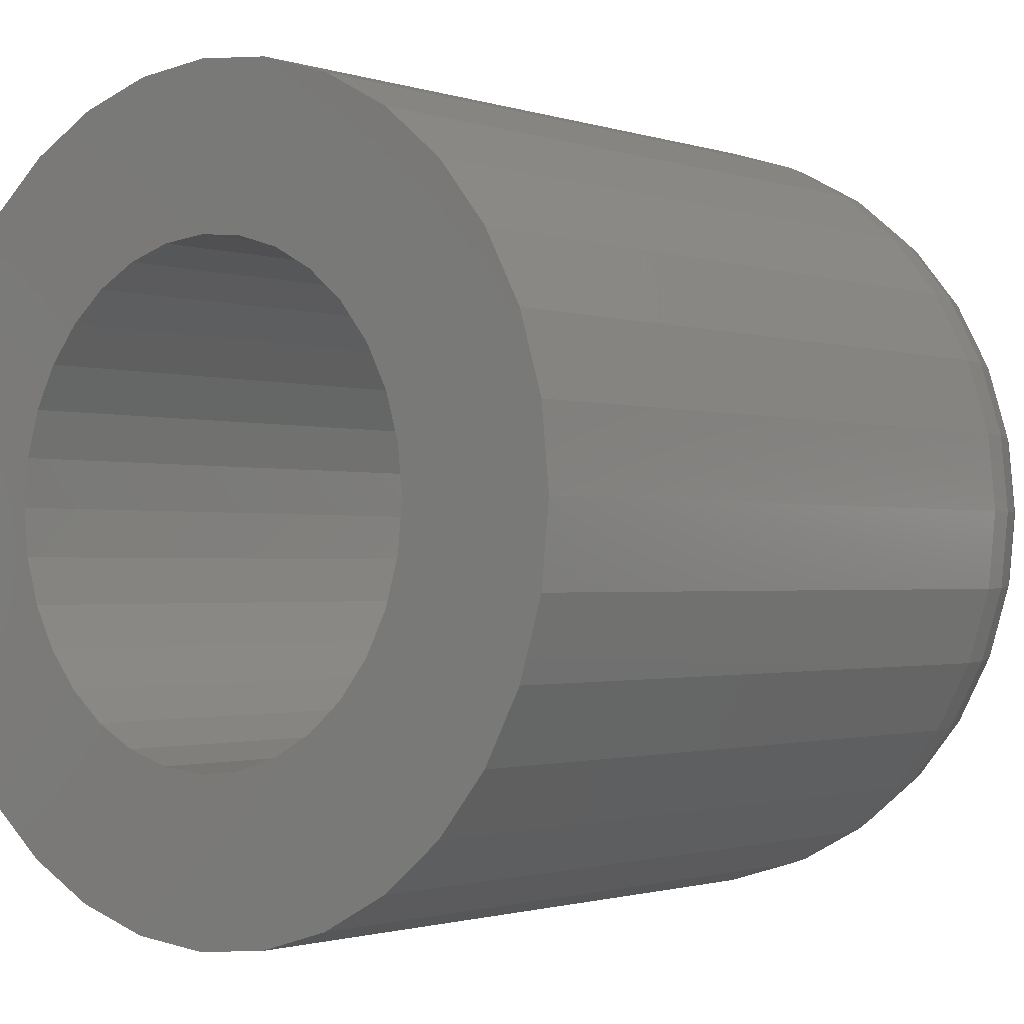
<metadata>
{"format":"stl","ext":"stl","renderer":"f3d","projection":"perspective","resolution":1024,"background":"white","views":[{"elev":-1.3,"azim":39.7,"up":"+Z"}]}
</metadata>
<code>
# stl→obj: 384 verts, 764 faces
v -0.3131 -0.07812 0.04161
v -0.3208 -0.07812 0.04085
v -0.3282 -0.07812 0.03861
v -0.3365 -0.07812 0.006791
v -0.3351 -0.07812 0.01126
v -0.3518 -0.07812 0.009839
v -0.3365 -0.07812 -0.002514
v -0.3518 -0.07812 -0.005563
v -0.3351 -0.07812 -0.006988
v -0.3495 -0.07812 -0.01297
v -0.3329 -0.07812 -0.01111
v -0.3299 -0.07812 -0.01473
v -0.3459 -0.07812 -0.01979
v -0.3263 -0.07812 -0.01769
v -0.3222 -0.07812 -0.0199
v -0.2852 -0.07812 0.03005
v -0.3084 -0.07812 0.02553
v -0.3039 -0.07812 0.02417
v -0.2803 -0.07812 0.02407
v -0.2998 -0.07812 0.02197
v -0.2962 -0.07812 0.019
v -0.2766 -0.07812 0.01724
v -0.2932 -0.07812 0.01539
v -0.291 -0.07812 0.01126
v -0.2744 -0.07812 0.009839
v -0.2897 -0.07812 0.006791
v -0.2892 -0.07812 0.002138
v -0.2897 -0.07812 -0.002514
v -0.291 -0.07812 -0.006988
v -0.2744 -0.07812 -0.005563
v -0.2766 -0.07812 -0.01297
v -0.2932 -0.07812 -0.01111
v -0.2962 -0.07812 -0.01473
v -0.2803 -0.07812 -0.01979
v -0.2998 -0.07812 -0.01769
v -0.3039 -0.07812 -0.0199
v -0.3084 -0.07812 -0.02125
v -0.2852 -0.07812 -0.02577
v -0.298 -0.07812 -0.03433
v -0.3131 -0.07812 -0.03734
v -0.3054 -0.07812 -0.03658
v -0.2736 -0.07812 0.002138
v -0.3525 -0.07812 0.002138
v -0.3369 -0.07812 0.002138
v -0.3459 -0.07812 0.02407
v -0.3495 -0.07812 0.01724
v -0.3299 -0.07812 0.019
v -0.3263 -0.07812 0.02197
v -0.3222 -0.07812 0.02417
v -0.3177 -0.07812 0.02553
v -0.341 -0.07812 0.03005
v -0.3329 -0.07812 0.01539
v -0.3131 -0.07812 -0.02171
v -0.341 -0.07812 -0.02577
v -0.335 -0.07812 -0.03068
v -0.3282 -0.07812 -0.03433
v -0.3208 -0.07812 -0.03658
v -0.2911 -0.07812 -0.03068
v -0.3177 -0.07812 -0.02125
v -0.3131 -0.07812 0.02599
v -0.2911 -0.07812 0.03496
v -0.298 -0.07812 0.03861
v -0.3054 -0.07812 0.04085
v -0.335 -0.07812 0.03496
v -0.3131 -0.007812 0.02599
v -0.3177 -0.007812 0.02553
v -0.3222 -0.007812 0.02417
v -0.3263 -0.007812 0.02197
v -0.3299 -0.007812 0.019
v -0.3329 -0.007812 0.01539
v -0.3351 -0.007812 0.01126
v -0.3365 -0.007812 0.006791
v -0.3369 -0.007812 0.002138
v -0.3084 -0.007812 0.02553
v -0.3039 -0.007812 0.02417
v -0.2998 -0.007812 0.02197
v -0.2962 -0.007812 0.019
v -0.2932 -0.007812 0.01539
v -0.291 -0.007812 0.01126
v -0.2897 -0.007812 0.006791
v -0.2892 -0.007812 0.002138
v -0.3131 -0.007812 -0.02171
v -0.3084 -0.007812 -0.02125
v -0.3039 -0.007812 -0.0199
v -0.2998 -0.007812 -0.01769
v -0.2962 -0.007812 -0.01473
v -0.2932 -0.007812 -0.01111
v -0.291 -0.007812 -0.006988
v -0.2897 -0.007812 -0.002514
v -0.3177 -0.007812 -0.02125
v -0.3222 -0.007812 -0.0199
v -0.3263 -0.007812 -0.01769
v -0.3299 -0.007812 -0.01473
v -0.3329 -0.007812 -0.01111
v -0.3351 -0.007812 -0.006988
v -0.3365 -0.007812 -0.002514
v -0.2736 -0.007812 0.002138
v -0.2744 -0.007812 -0.005563
v -0.2766 -0.007812 -0.01297
v -0.2803 -0.007812 -0.01979
v -0.2852 -0.007812 -0.02577
v -0.2911 -0.007812 -0.03068
v -0.298 -0.007812 -0.03433
v -0.3054 -0.007812 -0.03658
v -0.3131 -0.007812 -0.03734
v -0.3208 -0.007812 -0.03658
v -0.3282 -0.007812 -0.03433
v -0.335 -0.007812 -0.03068
v -0.341 -0.007812 -0.02577
v -0.3459 -0.007812 -0.01979
v -0.3495 -0.007812 -0.01297
v -0.3518 -0.007812 -0.005563
v -0.3525 -0.007812 0.002138
v -0.3518 -0.007812 0.009839
v -0.3495 -0.007812 0.01724
v -0.3459 -0.007812 0.02407
v -0.341 -0.007812 0.03005
v -0.335 -0.007812 0.03496
v -0.3282 -0.007812 0.03861
v -0.3208 -0.007812 0.04085
v -0.3131 -0.007812 0.04161
v -0.3054 -0.007812 0.04085
v -0.298 -0.007812 0.03861
v -0.2911 -0.007812 0.03496
v -0.2852 -0.007812 0.03005
v -0.2803 -0.007812 0.02407
v -0.2766 -0.007812 0.01724
v -0.2744 -0.007812 0.009839
v -0.3222 0.007812 0.02417
v -0.3177 0.007812 0.02553
v -0.3131 0.007812 0.02599
v -0.3084 0.007812 0.02553
v -0.3039 0.007812 0.02417
v -0.3263 0.007812 0.02197
v -0.2998 0.007812 0.02197
v -0.3299 0.007812 0.019
v -0.2962 0.007812 0.019
v -0.3329 0.007812 0.01539
v -0.2932 0.007812 0.01539
v -0.3351 0.007812 0.01126
v -0.291 0.007812 0.01126
v -0.3365 0.007812 0.006791
v -0.2897 0.007812 0.006791
v -0.291 0.007812 -0.006988
v -0.3351 0.007812 -0.006988
v -0.2897 0.007812 -0.002514
v -0.3329 0.007812 -0.01111
v -0.2932 0.007812 -0.01111
v -0.3299 0.007812 -0.01473
v -0.2962 0.007812 -0.01473
v -0.3263 0.007812 -0.01769
v -0.2998 0.007812 -0.01769
v -0.3222 0.007812 -0.0199
v -0.3039 0.007812 -0.0199
v -0.3177 0.007812 -0.02125
v -0.3131 0.007812 -0.02171
v -0.3084 0.007812 -0.02125
v -0.3365 0.007812 -0.002514
v -0.3369 0.007812 0.002138
v -0.2892 0.007812 0.002138
v -0.3522 -0.004764 0.002138
v -0.3515 -0.004764 0.009781
v -0.3514 -0.001833 0.002138
v -0.3506 -0.001833 0.009607
v -0.3499 0.0008683 0.002138
v -0.3492 0.0008683 0.009325
v -0.348 0.003236 0.002138
v -0.3473 0.003236 0.008946
v -0.3456 0.005179 0.002138
v -0.345 0.005179 0.008484
v -0.3429 0.006623 0.002138
v -0.3423 0.006623 0.007957
v -0.34 0.007512 0.002138
v -0.3395 0.007512 0.007385
v -0.2747 -0.004764 0.009781
v -0.2739 -0.004764 0.002138
v -0.2755 -0.001833 0.009607
v -0.2748 -0.001833 0.002138
v -0.2769 0.0008683 0.009325
v -0.2762 0.0008683 0.002138
v -0.2788 0.003236 0.008946
v -0.2782 0.003236 0.002138
v -0.2812 0.005179 0.008484
v -0.2805 0.005179 0.002138
v -0.2838 0.006623 0.007957
v -0.2832 0.006623 0.002138
v -0.2867 0.007512 0.007385
v -0.2862 0.007512 0.002138
v -0.2769 -0.004764 0.01713
v -0.2777 -0.001833 0.01679
v -0.279 0.0008683 0.01624
v -0.2808 0.003236 0.01549
v -0.283 0.005179 0.01459
v -0.2855 0.006623 0.01355
v -0.2882 0.007512 0.01243
v -0.2805 -0.004764 0.0239
v -0.2812 -0.001833 0.02341
v -0.2824 0.0008683 0.02261
v -0.2841 0.003236 0.02153
v -0.286 0.005179 0.02021
v -0.2883 0.006623 0.01871
v -0.2907 0.007512 0.01708
v -0.2854 -0.004764 0.02984
v -0.286 -0.001833 0.02921
v -0.287 0.0008683 0.02819
v -0.2884 0.003236 0.02681
v -0.2901 0.005179 0.02514
v -0.292 0.006623 0.02323
v -0.2941 0.007512 0.02116
v -0.2913 -0.004764 0.03471
v -0.2918 -0.001833 0.03397
v -0.2926 0.0008683 0.03277
v -0.2937 0.003236 0.03115
v -0.295 0.005179 0.02919
v -0.2965 0.006623 0.02694
v -0.2981 0.007512 0.0245
v -0.2981 -0.004764 0.03833
v -0.2984 -0.001833 0.03751
v -0.299 0.0008683 0.03617
v -0.2997 0.003236 0.03438
v -0.3006 0.005179 0.03219
v -0.3017 0.006623 0.0297
v -0.3028 0.007512 0.02699
v -0.3054 -0.004764 0.04056
v -0.3056 -0.001833 0.03969
v -0.3059 0.0008683 0.03827
v -0.3063 0.003236 0.03636
v -0.3067 0.005179 0.03404
v -0.3073 0.006623 0.03139
v -0.3078 0.007512 0.02852
v -0.3131 -0.004764 0.04131
v -0.3131 -0.001833 0.04042
v -0.3131 0.0008683 0.03898
v -0.3131 0.003236 0.03704
v -0.3131 0.005179 0.03467
v -0.3131 0.006623 0.03197
v -0.3131 0.007512 0.02904
v -0.3207 -0.004764 0.04056
v -0.3205 -0.001833 0.03969
v -0.3203 0.0008683 0.03827
v -0.3199 0.003236 0.03636
v -0.3194 0.005179 0.03404
v -0.3189 0.006623 0.03139
v -0.3183 0.007512 0.02852
v -0.3281 -0.004764 0.03833
v -0.3277 -0.001833 0.03751
v -0.3272 0.0008683 0.03617
v -0.3264 0.003236 0.03438
v -0.3255 0.005179 0.03219
v -0.3245 0.006623 0.0297
v -0.3234 0.007512 0.02699
v -0.3348 -0.004764 0.03471
v -0.3343 -0.001833 0.03397
v -0.3335 0.0008683 0.03277
v -0.3325 0.003236 0.03115
v -0.3311 0.005179 0.02919
v -0.3296 0.006623 0.02694
v -0.328 0.007512 0.0245
v -0.3408 -0.004764 0.02984
v -0.3401 -0.001833 0.02921
v -0.3391 0.0008683 0.02819
v -0.3378 0.003236 0.02681
v -0.3361 0.005179 0.02514
v -0.3342 0.006623 0.02323
v -0.3321 0.007512 0.02116
v -0.3456 -0.004764 0.0239
v -0.3449 -0.001833 0.02341
v -0.3437 0.0008683 0.02261
v -0.3421 0.003236 0.02153
v -0.3401 0.005179 0.02021
v -0.3379 0.006623 0.01871
v -0.3354 0.007512 0.01708
v -0.3493 -0.004764 0.01713
v -0.3484 -0.001833 0.01679
v -0.3471 0.0008683 0.01624
v -0.3453 0.003236 0.01549
v -0.3431 0.005179 0.01459
v -0.3406 0.006623 0.01355
v -0.3379 0.007512 0.01243
v -0.2747 -0.004764 -0.005504
v -0.2755 -0.001833 -0.005331
v -0.2769 0.0008683 -0.005049
v -0.2788 0.003236 -0.00467
v -0.2812 0.005179 -0.004208
v -0.2838 0.006623 -0.003681
v -0.2867 0.007512 -0.003109
v -0.3515 -0.004764 -0.005504
v -0.3506 -0.001833 -0.005331
v -0.3492 0.0008683 -0.005049
v -0.3473 0.003236 -0.00467
v -0.345 0.005179 -0.004208
v -0.3423 0.006623 -0.003681
v -0.3395 0.007512 -0.003109
v -0.3493 -0.004764 -0.01285
v -0.3484 -0.001833 -0.01251
v -0.3471 0.0008683 -0.01196
v -0.3453 0.003236 -0.01122
v -0.3431 0.005179 -0.01031
v -0.3406 0.006623 -0.009277
v -0.3379 0.007512 -0.008155
v -0.3456 -0.004764 -0.01963
v -0.3449 -0.001833 -0.01913
v -0.3437 0.0008683 -0.01833
v -0.3421 0.003236 -0.01725
v -0.3401 0.005179 -0.01593
v -0.3379 0.006623 -0.01443
v -0.3354 0.007512 -0.01281
v -0.3408 -0.004764 -0.02556
v -0.3401 -0.001833 -0.02493
v -0.3391 0.0008683 -0.02391
v -0.3378 0.003236 -0.02254
v -0.3361 0.005179 -0.02086
v -0.3342 0.006623 -0.01895
v -0.3321 0.007512 -0.01688
v -0.3348 -0.004764 -0.03043
v -0.3343 -0.001833 -0.02969
v -0.3335 0.0008683 -0.02849
v -0.3325 0.003236 -0.02688
v -0.3311 0.005179 -0.02491
v -0.3296 0.006623 -0.02266
v -0.328 0.007512 -0.02023
v -0.3281 -0.004764 -0.03405
v -0.3277 -0.001833 -0.03323
v -0.3272 0.0008683 -0.0319
v -0.3264 0.003236 -0.0301
v -0.3255 0.005179 -0.02792
v -0.3245 0.006623 -0.02542
v -0.3234 0.007512 -0.02271
v -0.3207 -0.004764 -0.03628
v -0.3205 -0.001833 -0.03541
v -0.3203 0.0008683 -0.03399
v -0.3199 0.003236 -0.03209
v -0.3194 0.005179 -0.02977
v -0.3189 0.006623 -0.02712
v -0.3183 0.007512 -0.02424
v -0.3131 -0.004764 -0.03704
v -0.3131 -0.001833 -0.03615
v -0.3131 0.0008683 -0.0347
v -0.3131 0.003236 -0.03276
v -0.3131 0.005179 -0.03039
v -0.3131 0.006623 -0.02769
v -0.3131 0.007512 -0.02476
v -0.3054 -0.004764 -0.03628
v -0.3056 -0.001833 -0.03541
v -0.3059 0.0008683 -0.03399
v -0.3063 0.003236 -0.03209
v -0.3067 0.005179 -0.02977
v -0.3073 0.006623 -0.02712
v -0.3078 0.007512 -0.02424
v -0.2981 -0.004764 -0.03405
v -0.2984 -0.001833 -0.03323
v -0.299 0.0008683 -0.0319
v -0.2997 0.003236 -0.0301
v -0.3006 0.005179 -0.02792
v -0.3017 0.006623 -0.02542
v -0.3028 0.007512 -0.02271
v -0.2913 -0.004764 -0.03043
v -0.2918 -0.001833 -0.02969
v -0.2926 0.0008683 -0.02849
v -0.2937 0.003236 -0.02688
v -0.295 0.005179 -0.02491
v -0.2965 0.006623 -0.02266
v -0.2981 0.007512 -0.02023
v -0.2854 -0.004764 -0.02556
v -0.286 -0.001833 -0.02493
v -0.287 0.0008683 -0.02391
v -0.2884 0.003236 -0.02254
v -0.2901 0.005179 -0.02086
v -0.292 0.006623 -0.01895
v -0.2941 0.007512 -0.01688
v -0.2805 -0.004764 -0.01963
v -0.2812 -0.001833 -0.01913
v -0.2824 0.0008683 -0.01833
v -0.2841 0.003236 -0.01725
v -0.286 0.005179 -0.01593
v -0.2883 0.006623 -0.01443
v -0.2907 0.007512 -0.01281
v -0.2769 -0.004764 -0.01285
v -0.2777 -0.001833 -0.01251
v -0.279 0.0008683 -0.01196
v -0.2808 0.003236 -0.01122
v -0.283 0.005179 -0.01031
v -0.2855 0.006623 -0.009277
v -0.2882 0.007512 -0.008155
f 1 2 3
f 4 5 6
f 7 8 9
f 9 8 10
f 11 9 10
f 11 10 12
f 12 10 13
f 14 12 13
f 14 13 15
f 16 17 18
f 16 18 19
f 19 18 20
f 19 20 21
f 19 21 22
f 22 21 23
f 22 23 24
f 22 24 25
f 25 24 26
f 27 25 26
f 28 29 30
f 31 30 29
f 31 29 32
f 32 33 31
f 34 31 33
f 34 33 35
f 34 35 36
f 34 36 37
f 34 37 38
f 39 40 41
f 42 25 27
f 42 27 28
f 42 28 30
f 43 8 7
f 43 7 44
f 43 44 4
f 43 4 6
f 45 46 47
f 45 47 48
f 45 48 49
f 45 49 50
f 45 50 51
f 46 6 5
f 46 5 52
f 46 52 47
f 53 54 55
f 53 55 56
f 53 56 57
f 53 57 40
f 53 40 39
f 53 39 58
f 53 58 38
f 53 38 37
f 54 53 59
f 54 59 15
f 54 15 13
f 60 17 16
f 60 16 61
f 60 61 62
f 60 62 63
f 60 63 1
f 60 1 3
f 60 3 64
f 60 64 51
f 60 51 50
f 65 50 66
f 66 50 49
f 66 49 67
f 67 49 48
f 67 48 68
f 68 48 47
f 68 47 69
f 69 47 52
f 69 52 70
f 70 52 5
f 70 5 71
f 71 5 4
f 71 4 72
f 72 4 44
f 72 44 73
f 50 65 60
f 60 65 74
f 60 74 17
f 17 74 75
f 17 75 18
f 18 75 76
f 18 76 20
f 20 76 77
f 20 77 21
f 21 77 78
f 21 78 23
f 23 78 79
f 23 79 24
f 24 79 80
f 24 80 26
f 26 80 81
f 26 81 27
f 82 37 83
f 83 37 36
f 83 36 84
f 84 36 35
f 84 35 85
f 85 35 33
f 85 33 86
f 86 33 32
f 86 32 87
f 87 32 29
f 87 29 88
f 88 29 28
f 88 28 89
f 89 28 27
f 89 27 81
f 37 82 53
f 53 82 90
f 53 90 59
f 59 90 91
f 59 91 15
f 15 91 92
f 15 92 14
f 14 92 93
f 14 93 12
f 12 93 94
f 12 94 11
f 11 94 95
f 11 95 9
f 9 95 96
f 9 96 7
f 7 96 73
f 7 73 44
f 97 42 98
f 98 42 30
f 98 30 99
f 99 30 31
f 99 31 100
f 100 31 34
f 100 34 101
f 101 34 38
f 101 38 102
f 102 38 58
f 102 58 103
f 103 58 39
f 103 39 104
f 104 39 41
f 104 41 105
f 105 41 40
f 105 40 106
f 106 40 57
f 106 57 107
f 107 57 56
f 107 56 108
f 108 56 55
f 108 55 109
f 109 55 54
f 109 54 110
f 110 54 13
f 110 13 111
f 111 13 10
f 111 10 112
f 112 10 8
f 112 8 113
f 113 8 43
f 113 43 114
f 114 43 6
f 114 6 115
f 115 6 46
f 115 46 116
f 116 46 45
f 116 45 117
f 117 45 51
f 117 51 118
f 118 51 64
f 118 64 119
f 119 64 3
f 119 3 120
f 120 3 2
f 120 2 121
f 121 2 1
f 121 1 122
f 122 1 63
f 122 63 123
f 123 63 62
f 123 62 124
f 124 62 61
f 124 61 125
f 125 61 16
f 125 16 126
f 126 16 19
f 126 19 127
f 127 19 22
f 127 22 128
f 128 22 25
f 128 25 97
f 97 25 42
f 129 130 131
f 129 131 132
f 133 129 132
f 134 129 133
f 135 134 133
f 136 134 135
f 137 136 135
f 138 136 137
f 139 138 137
f 140 138 139
f 141 140 139
f 142 140 141
f 143 142 141
f 144 145 146
f 147 145 144
f 148 147 144
f 149 147 148
f 150 149 148
f 151 149 150
f 152 151 150
f 153 151 152
f 154 153 152
f 155 153 154
f 156 155 154
f 157 156 154
f 145 158 146
f 146 158 159
f 146 159 160
f 160 159 142
f 160 142 143
f 113 114 161
f 161 114 162
f 161 162 163
f 163 162 164
f 163 164 165
f 165 164 166
f 165 166 167
f 167 166 168
f 167 168 169
f 169 168 170
f 169 170 171
f 171 170 172
f 171 172 173
f 173 172 174
f 173 174 159
f 159 174 142
f 128 97 175
f 175 97 176
f 175 176 177
f 177 176 178
f 177 178 179
f 179 178 180
f 179 180 181
f 181 180 182
f 181 182 183
f 183 182 184
f 183 184 185
f 185 184 186
f 185 186 187
f 187 186 188
f 187 188 143
f 143 188 160
f 127 128 189
f 189 128 175
f 189 175 190
f 190 175 177
f 190 177 191
f 191 177 179
f 191 179 192
f 192 179 181
f 192 181 193
f 193 181 183
f 193 183 194
f 194 183 185
f 194 185 195
f 195 185 187
f 195 187 141
f 141 187 143
f 126 127 196
f 196 127 189
f 196 189 197
f 197 189 190
f 197 190 198
f 198 190 191
f 198 191 199
f 199 191 192
f 199 192 200
f 200 192 193
f 200 193 201
f 201 193 194
f 201 194 202
f 202 194 195
f 202 195 139
f 139 195 141
f 125 126 203
f 203 126 196
f 203 196 204
f 204 196 197
f 204 197 205
f 205 197 198
f 205 198 206
f 206 198 199
f 206 199 207
f 207 199 200
f 207 200 208
f 208 200 201
f 208 201 209
f 209 201 202
f 209 202 137
f 137 202 139
f 124 125 210
f 210 125 203
f 210 203 211
f 211 203 204
f 211 204 212
f 212 204 205
f 212 205 213
f 213 205 206
f 213 206 214
f 214 206 207
f 214 207 215
f 215 207 208
f 215 208 216
f 216 208 209
f 216 209 135
f 135 209 137
f 123 124 217
f 217 124 210
f 217 210 218
f 218 210 211
f 218 211 219
f 219 211 212
f 219 212 220
f 220 212 213
f 220 213 221
f 221 213 214
f 221 214 222
f 222 214 215
f 222 215 223
f 223 215 216
f 223 216 133
f 133 216 135
f 122 123 224
f 224 123 217
f 224 217 225
f 225 217 218
f 225 218 226
f 226 218 219
f 226 219 227
f 227 219 220
f 227 220 228
f 228 220 221
f 228 221 229
f 229 221 222
f 229 222 230
f 230 222 223
f 230 223 132
f 132 223 133
f 121 122 231
f 231 122 224
f 231 224 232
f 232 224 225
f 232 225 233
f 233 225 226
f 233 226 234
f 234 226 227
f 234 227 235
f 235 227 228
f 235 228 236
f 236 228 229
f 236 229 237
f 237 229 230
f 237 230 131
f 131 230 132
f 120 121 238
f 238 121 231
f 238 231 239
f 239 231 232
f 239 232 240
f 240 232 233
f 240 233 241
f 241 233 234
f 241 234 242
f 242 234 235
f 242 235 243
f 243 235 236
f 243 236 244
f 244 236 237
f 244 237 130
f 130 237 131
f 119 120 245
f 245 120 238
f 245 238 246
f 246 238 239
f 246 239 247
f 247 239 240
f 247 240 248
f 248 240 241
f 248 241 249
f 249 241 242
f 249 242 250
f 250 242 243
f 250 243 251
f 251 243 244
f 251 244 129
f 129 244 130
f 118 119 252
f 252 119 245
f 252 245 253
f 253 245 246
f 253 246 254
f 254 246 247
f 254 247 255
f 255 247 248
f 255 248 256
f 256 248 249
f 256 249 257
f 257 249 250
f 257 250 258
f 258 250 251
f 258 251 134
f 134 251 129
f 117 118 259
f 259 118 252
f 259 252 260
f 260 252 253
f 260 253 261
f 261 253 254
f 261 254 262
f 262 254 255
f 262 255 263
f 263 255 256
f 263 256 264
f 264 256 257
f 264 257 265
f 265 257 258
f 265 258 136
f 136 258 134
f 116 117 266
f 266 117 259
f 266 259 267
f 267 259 260
f 267 260 268
f 268 260 261
f 268 261 269
f 269 261 262
f 269 262 270
f 270 262 263
f 270 263 271
f 271 263 264
f 271 264 272
f 272 264 265
f 272 265 138
f 138 265 136
f 115 116 273
f 273 116 266
f 273 266 274
f 274 266 267
f 274 267 275
f 275 267 268
f 275 268 276
f 276 268 269
f 276 269 277
f 277 269 270
f 277 270 278
f 278 270 271
f 278 271 279
f 279 271 272
f 279 272 140
f 140 272 138
f 114 115 162
f 162 115 273
f 162 273 164
f 164 273 274
f 164 274 166
f 166 274 275
f 166 275 168
f 168 275 276
f 168 276 170
f 170 276 277
f 170 277 172
f 172 277 278
f 172 278 174
f 174 278 279
f 174 279 142
f 142 279 140
f 97 98 176
f 176 98 280
f 176 280 178
f 178 280 281
f 178 281 180
f 180 281 282
f 180 282 182
f 182 282 283
f 182 283 184
f 184 283 284
f 184 284 186
f 186 284 285
f 186 285 188
f 188 285 286
f 188 286 160
f 160 286 146
f 112 113 287
f 287 113 161
f 287 161 288
f 288 161 163
f 288 163 289
f 289 163 165
f 289 165 290
f 290 165 167
f 290 167 291
f 291 167 169
f 291 169 292
f 292 169 171
f 292 171 293
f 293 171 173
f 293 173 158
f 158 173 159
f 111 112 294
f 294 112 287
f 294 287 295
f 295 287 288
f 295 288 296
f 296 288 289
f 296 289 297
f 297 289 290
f 297 290 298
f 298 290 291
f 298 291 299
f 299 291 292
f 299 292 300
f 300 292 293
f 300 293 145
f 145 293 158
f 110 111 301
f 301 111 294
f 301 294 302
f 302 294 295
f 302 295 303
f 303 295 296
f 303 296 304
f 304 296 297
f 304 297 305
f 305 297 298
f 305 298 306
f 306 298 299
f 306 299 307
f 307 299 300
f 307 300 147
f 147 300 145
f 109 110 308
f 308 110 301
f 308 301 309
f 309 301 302
f 309 302 310
f 310 302 303
f 310 303 311
f 311 303 304
f 311 304 312
f 312 304 305
f 312 305 313
f 313 305 306
f 313 306 314
f 314 306 307
f 314 307 149
f 149 307 147
f 108 109 315
f 315 109 308
f 315 308 316
f 316 308 309
f 316 309 317
f 317 309 310
f 317 310 318
f 318 310 311
f 318 311 319
f 319 311 312
f 319 312 320
f 320 312 313
f 320 313 321
f 321 313 314
f 321 314 151
f 151 314 149
f 107 108 322
f 322 108 315
f 322 315 323
f 323 315 316
f 323 316 324
f 324 316 317
f 324 317 325
f 325 317 318
f 325 318 326
f 326 318 319
f 326 319 327
f 327 319 320
f 327 320 328
f 328 320 321
f 328 321 153
f 153 321 151
f 106 107 329
f 329 107 322
f 329 322 330
f 330 322 323
f 330 323 331
f 331 323 324
f 331 324 332
f 332 324 325
f 332 325 333
f 333 325 326
f 333 326 334
f 334 326 327
f 334 327 335
f 335 327 328
f 335 328 155
f 155 328 153
f 105 106 336
f 336 106 329
f 336 329 337
f 337 329 330
f 337 330 338
f 338 330 331
f 338 331 339
f 339 331 332
f 339 332 340
f 340 332 333
f 340 333 341
f 341 333 334
f 341 334 342
f 342 334 335
f 342 335 156
f 156 335 155
f 104 105 343
f 343 105 336
f 343 336 344
f 344 336 337
f 344 337 345
f 345 337 338
f 345 338 346
f 346 338 339
f 346 339 347
f 347 339 340
f 347 340 348
f 348 340 341
f 348 341 349
f 349 341 342
f 349 342 157
f 157 342 156
f 103 104 350
f 350 104 343
f 350 343 351
f 351 343 344
f 351 344 352
f 352 344 345
f 352 345 353
f 353 345 346
f 353 346 354
f 354 346 347
f 354 347 355
f 355 347 348
f 355 348 356
f 356 348 349
f 356 349 154
f 154 349 157
f 102 103 357
f 357 103 350
f 357 350 358
f 358 350 351
f 358 351 359
f 359 351 352
f 359 352 360
f 360 352 353
f 360 353 361
f 361 353 354
f 361 354 362
f 362 354 355
f 362 355 363
f 363 355 356
f 363 356 152
f 152 356 154
f 101 102 364
f 364 102 357
f 364 357 365
f 365 357 358
f 365 358 366
f 366 358 359
f 366 359 367
f 367 359 360
f 367 360 368
f 368 360 361
f 368 361 369
f 369 361 362
f 369 362 370
f 370 362 363
f 370 363 150
f 150 363 152
f 100 101 371
f 371 101 364
f 371 364 372
f 372 364 365
f 372 365 373
f 373 365 366
f 373 366 374
f 374 366 367
f 374 367 375
f 375 367 368
f 375 368 376
f 376 368 369
f 376 369 377
f 377 369 370
f 377 370 148
f 148 370 150
f 99 100 378
f 378 100 371
f 378 371 379
f 379 371 372
f 379 372 380
f 380 372 373
f 380 373 381
f 381 373 374
f 381 374 382
f 382 374 375
f 382 375 383
f 383 375 376
f 383 376 384
f 384 376 377
f 384 377 144
f 144 377 148
f 98 99 280
f 280 99 378
f 280 378 281
f 281 378 379
f 281 379 282
f 282 379 380
f 282 380 283
f 283 380 381
f 283 381 284
f 284 381 382
f 284 382 285
f 285 382 383
f 285 383 286
f 286 383 384
f 286 384 146
f 146 384 144
f 65 66 67
f 74 65 67
f 74 67 75
f 75 67 68
f 75 68 76
f 76 68 69
f 76 69 77
f 77 69 70
f 77 70 78
f 78 70 71
f 78 71 79
f 79 71 72
f 79 72 80
f 89 95 88
f 88 95 94
f 88 94 87
f 87 94 93
f 87 93 86
f 86 93 92
f 86 92 85
f 85 92 91
f 85 91 84
f 84 91 90
f 84 90 82
f 84 82 83
f 80 72 81
f 81 72 73
f 81 73 89
f 89 73 96
f 89 96 95

</code>
